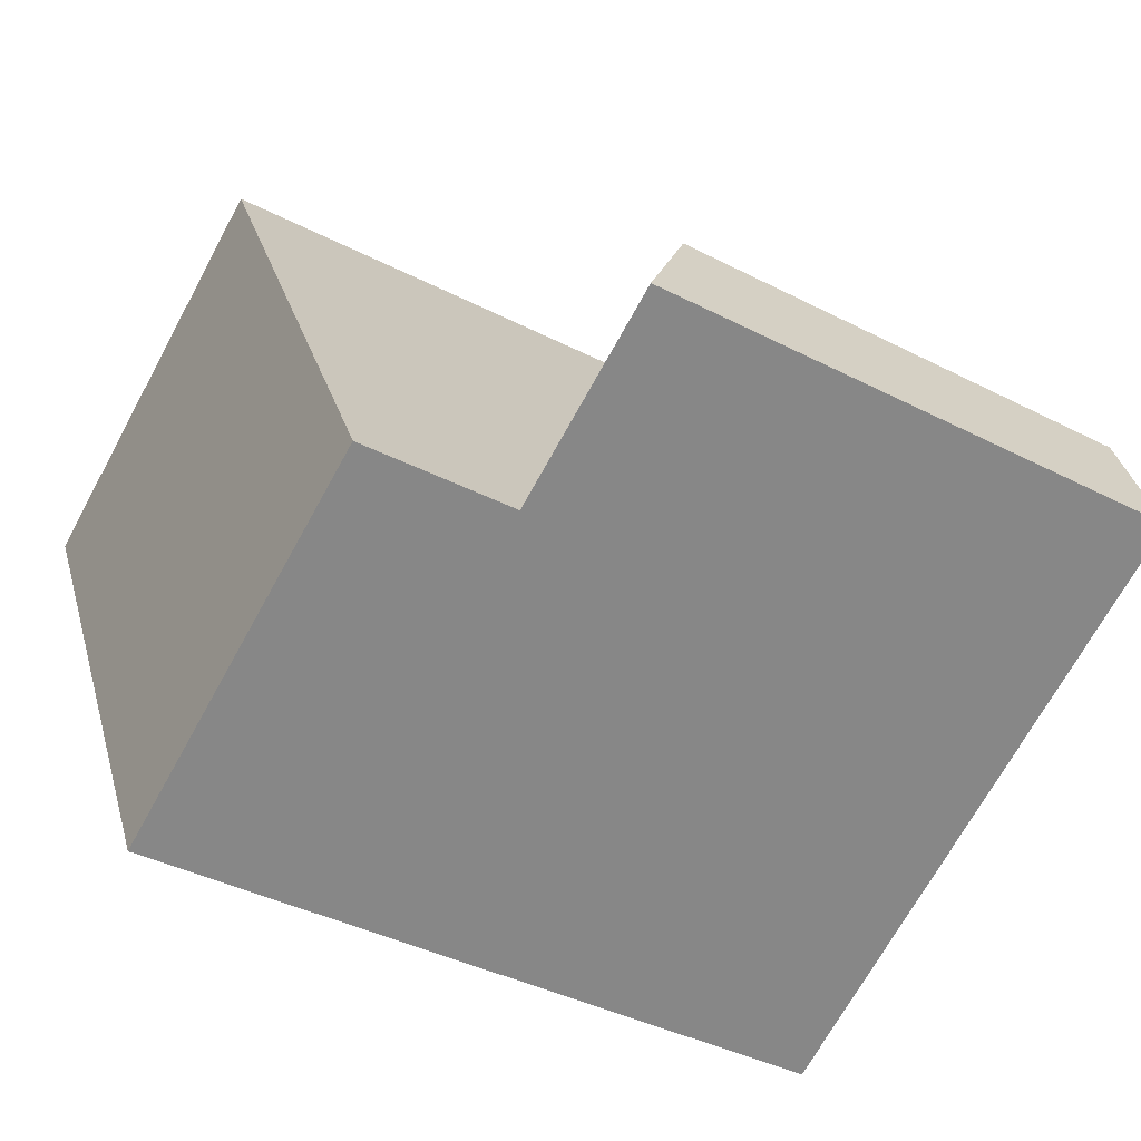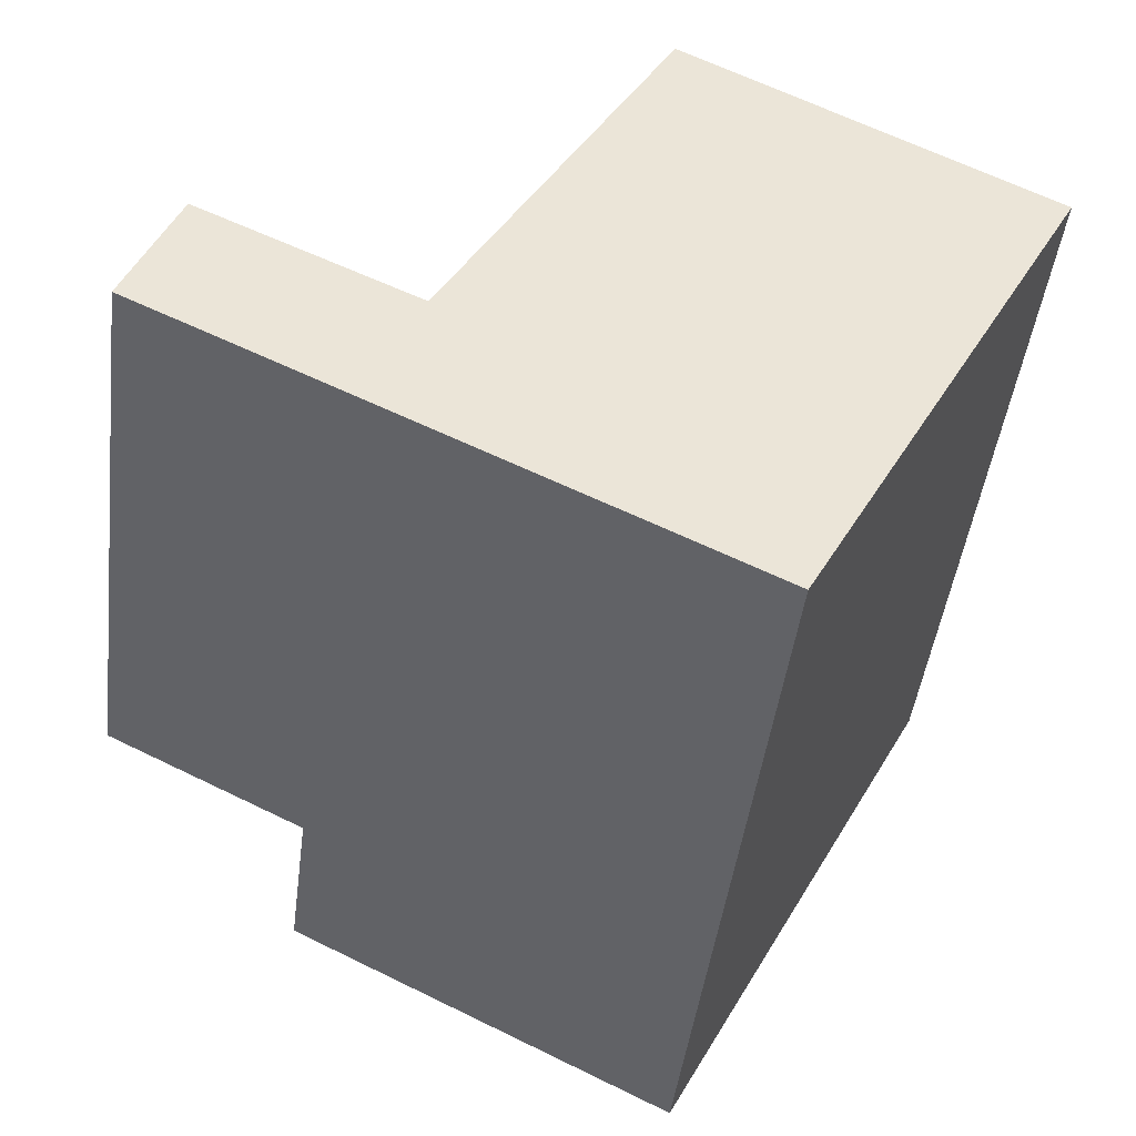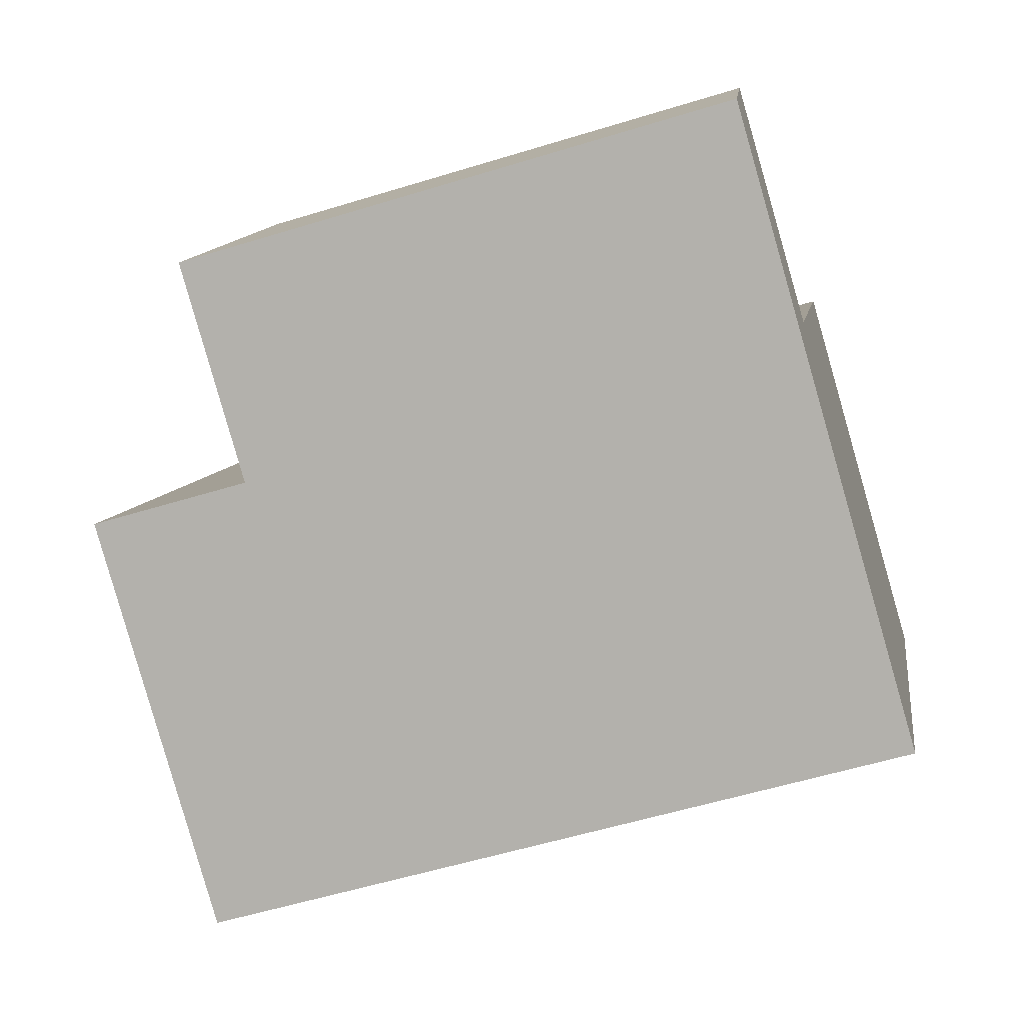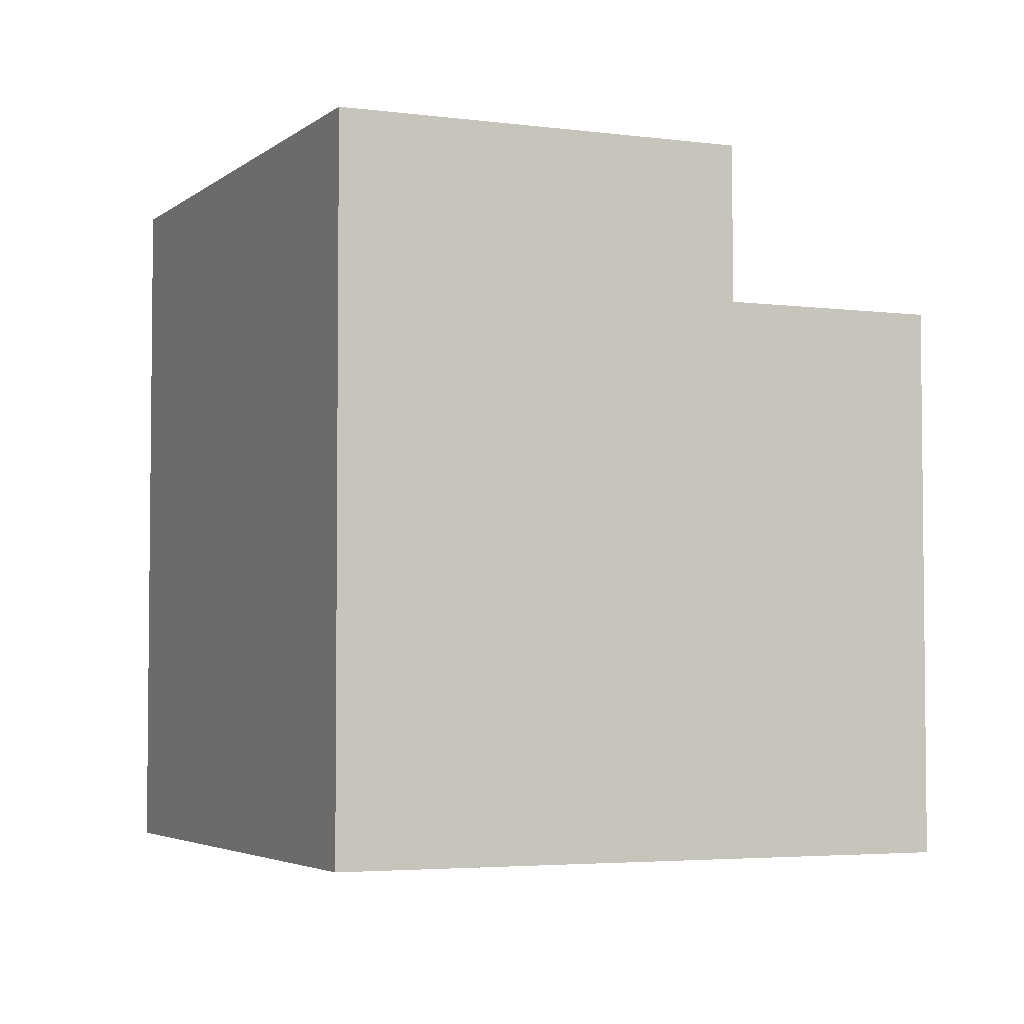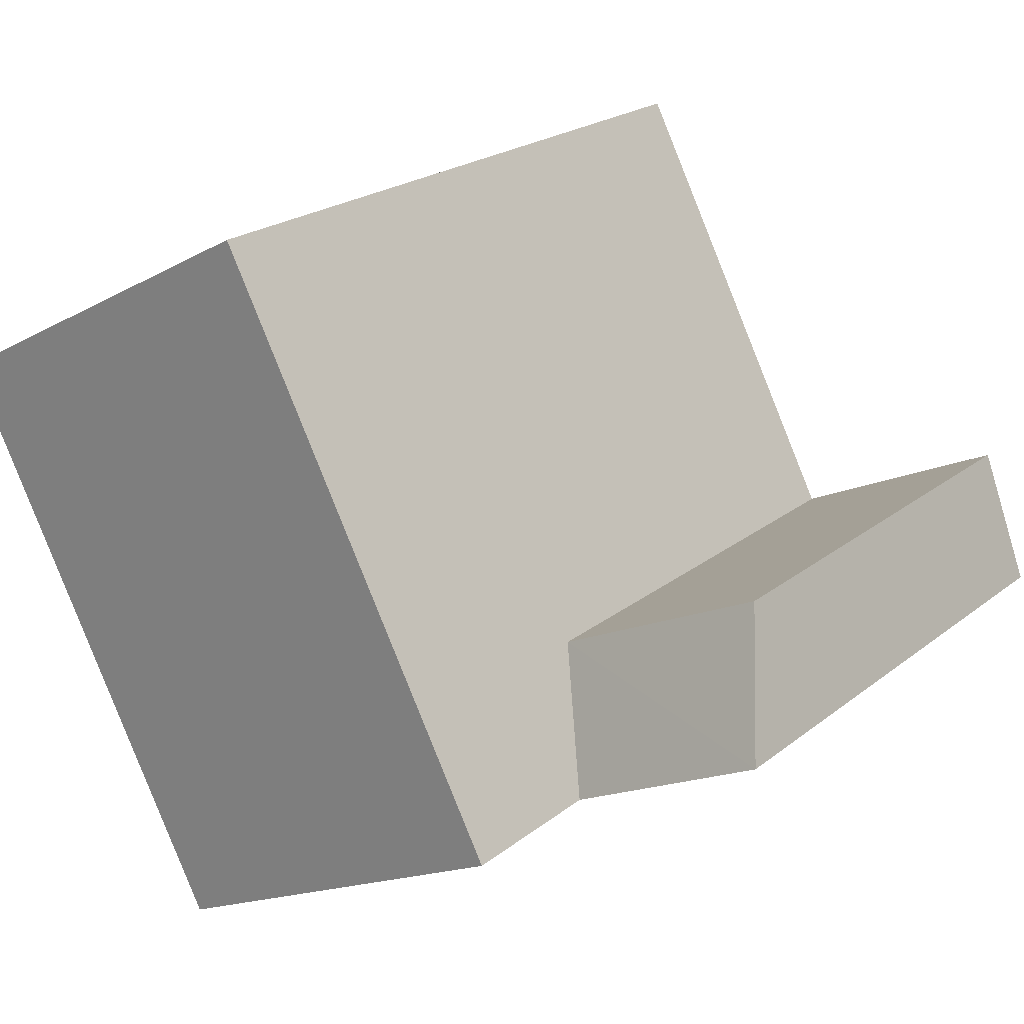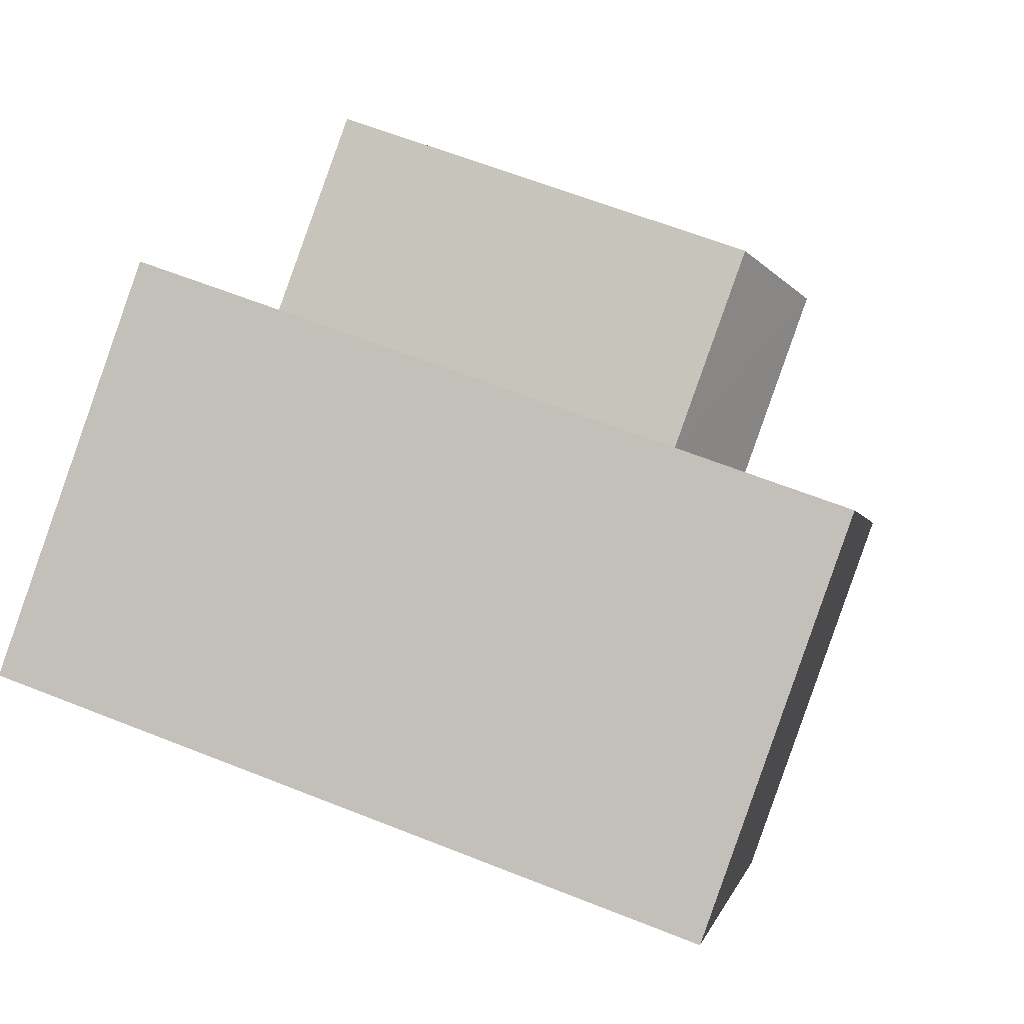
<metadata>
{"format":"obj","ext":"obj","renderer":"f3d","projection":"perspective","resolution":1024,"background":"white","views":[{"elev":-39.8,"azim":-122.6,"up":"+Z"},{"elev":-45.9,"azim":-7.2,"up":"+Z"},{"elev":-56.1,"azim":-72.1,"up":"+Z"},{"elev":-3.9,"azim":-177.1,"up":"+Y"},{"elev":22.1,"azim":-143.2,"up":"+Z"},{"elev":62.8,"azim":111.9,"up":"+Z"}]}
</metadata>
<code>
v  0 0 0
v  7.897 -5.289e-17 0.8637
v  1.5 -2.406e-16 3.929
v  5.917 1.785e-16 -2.916
v  25.64 -4.812e-16 7.859
v  14.62 -8.389e-16 13.7
v  19.15 2.773e-16 -4.529
v  17.11 5.161e-16 -8.429
v  5.918 21.27 -2.916
v  19.15 21.27 -4.53
v  17.11 21.27 -8.43
v  25.64 21.27 7.858
v  14.62 21.27 13.7
v  7.897 21.27 0.863
v  7.897 14.43 0.8632
v  0.0003524 16.54 -0.0005237
v  1.501 14.43 3.929
v  5.918 16.54 -2.916
g defaultobject
f 1 2 3
f 2 1 4
f 2 5 6
f 5 2 4
f 5 4 7
f 7 4 8
f 9 10 11
f 10 9 12
f 12 9 13
f 13 9 14
f 15 16 17
f 16 15 18
f 18 14 9
f 14 18 13
f 13 18 15
f 13 15 2
f 13 2 6
f 11 7 8
f 7 11 5
f 5 11 10
f 5 10 12
f 11 18 9
f 18 1 16
f 1 18 11
f 1 11 4
f 4 11 8
f 5 13 6
f 13 5 12
f 2 17 3
f 17 2 15
f 17 1 3
f 1 17 16

</code>
